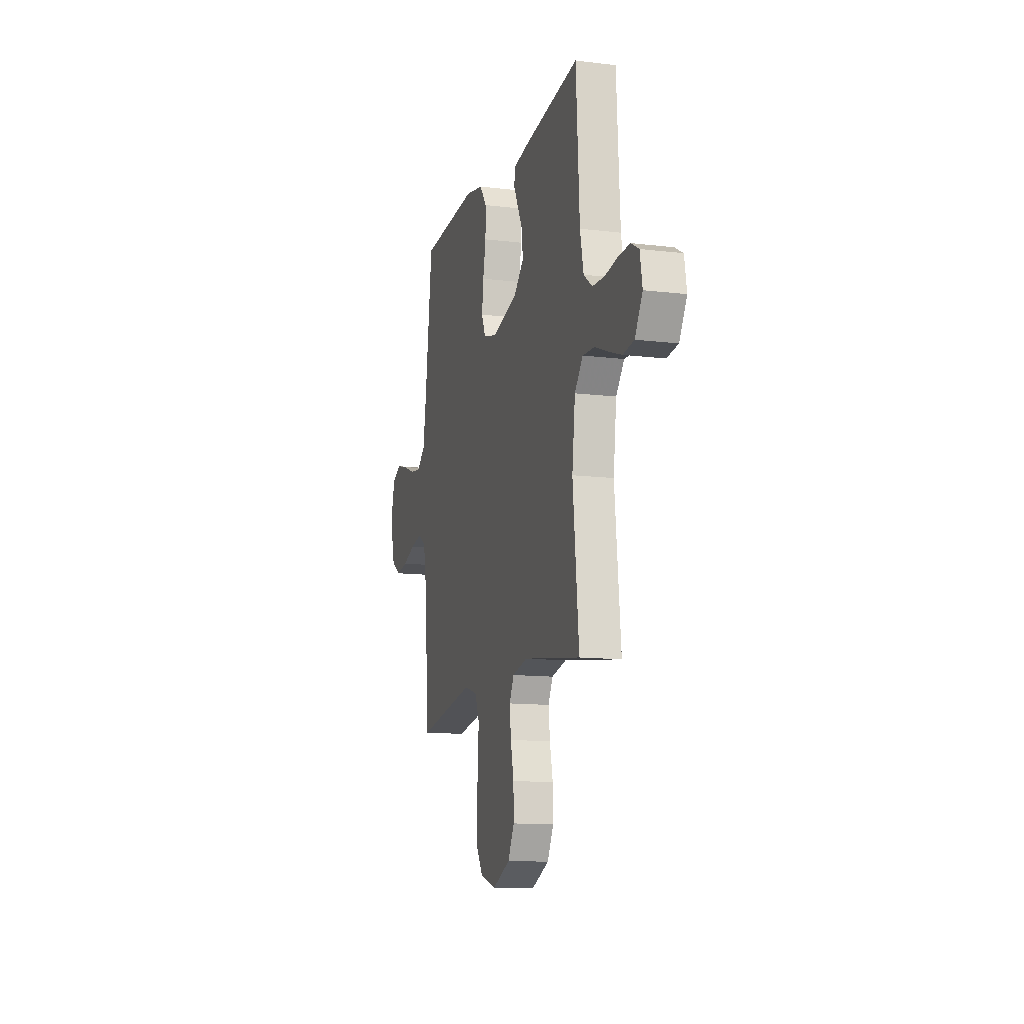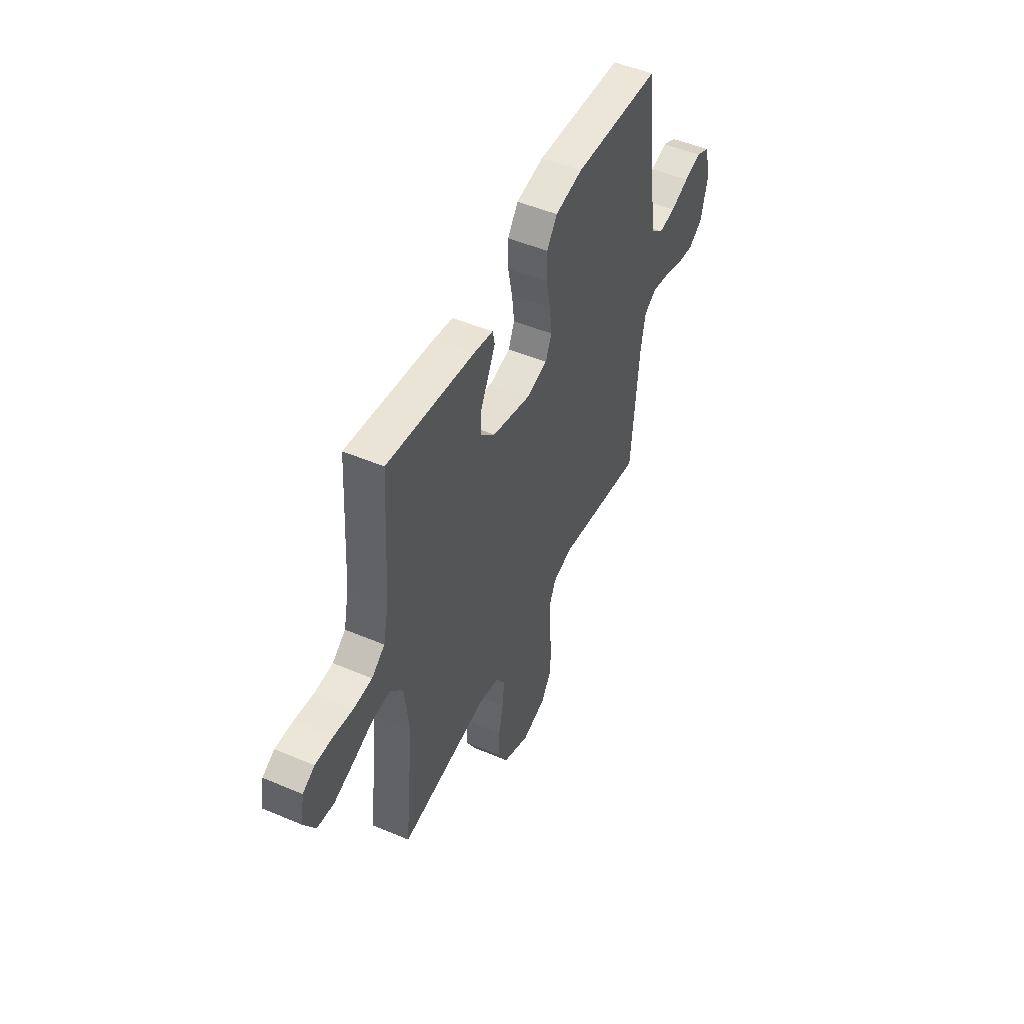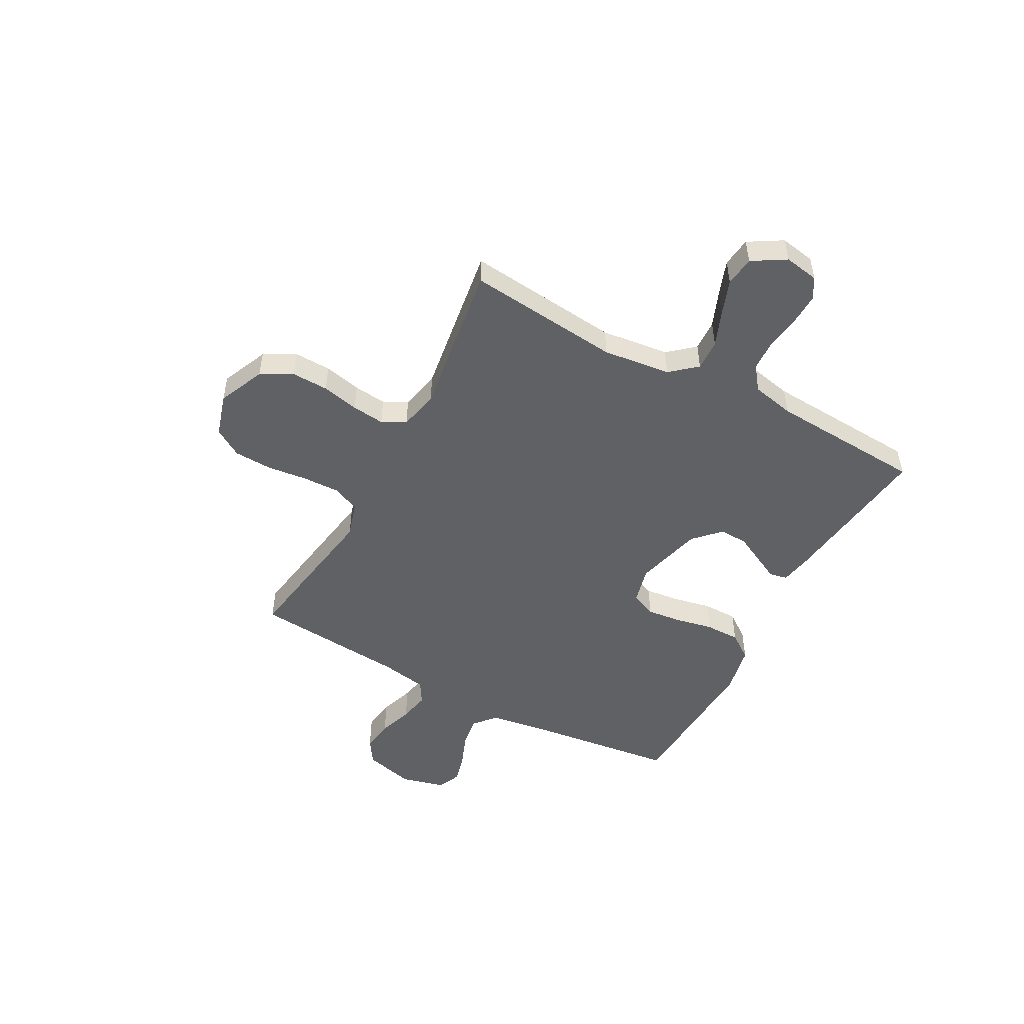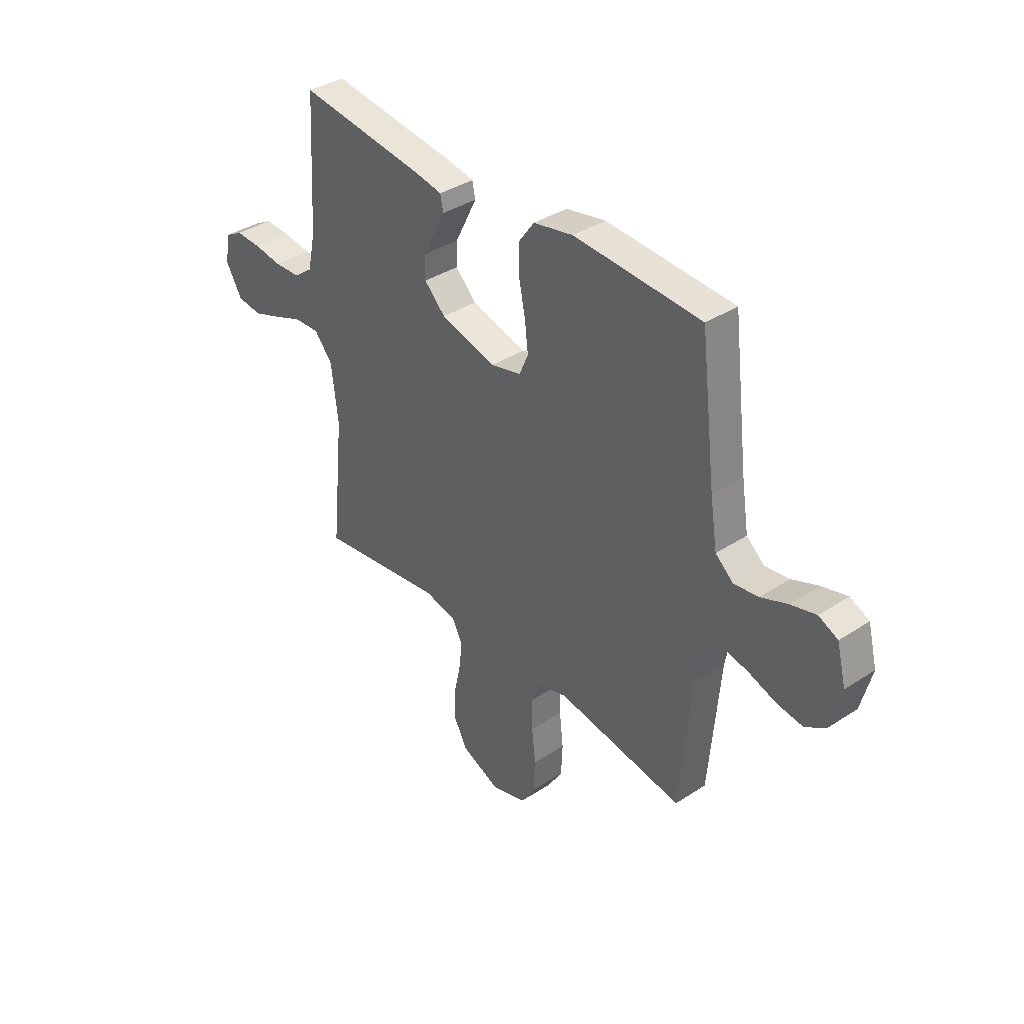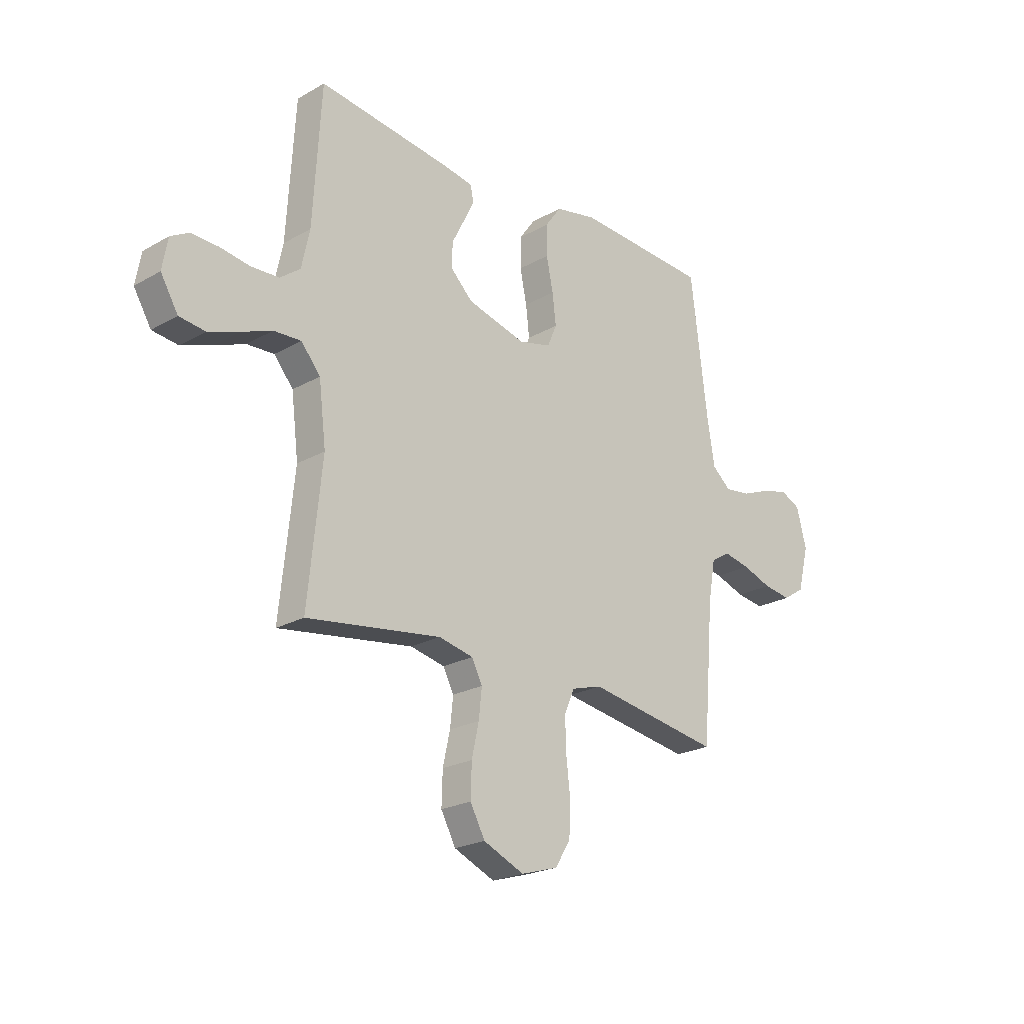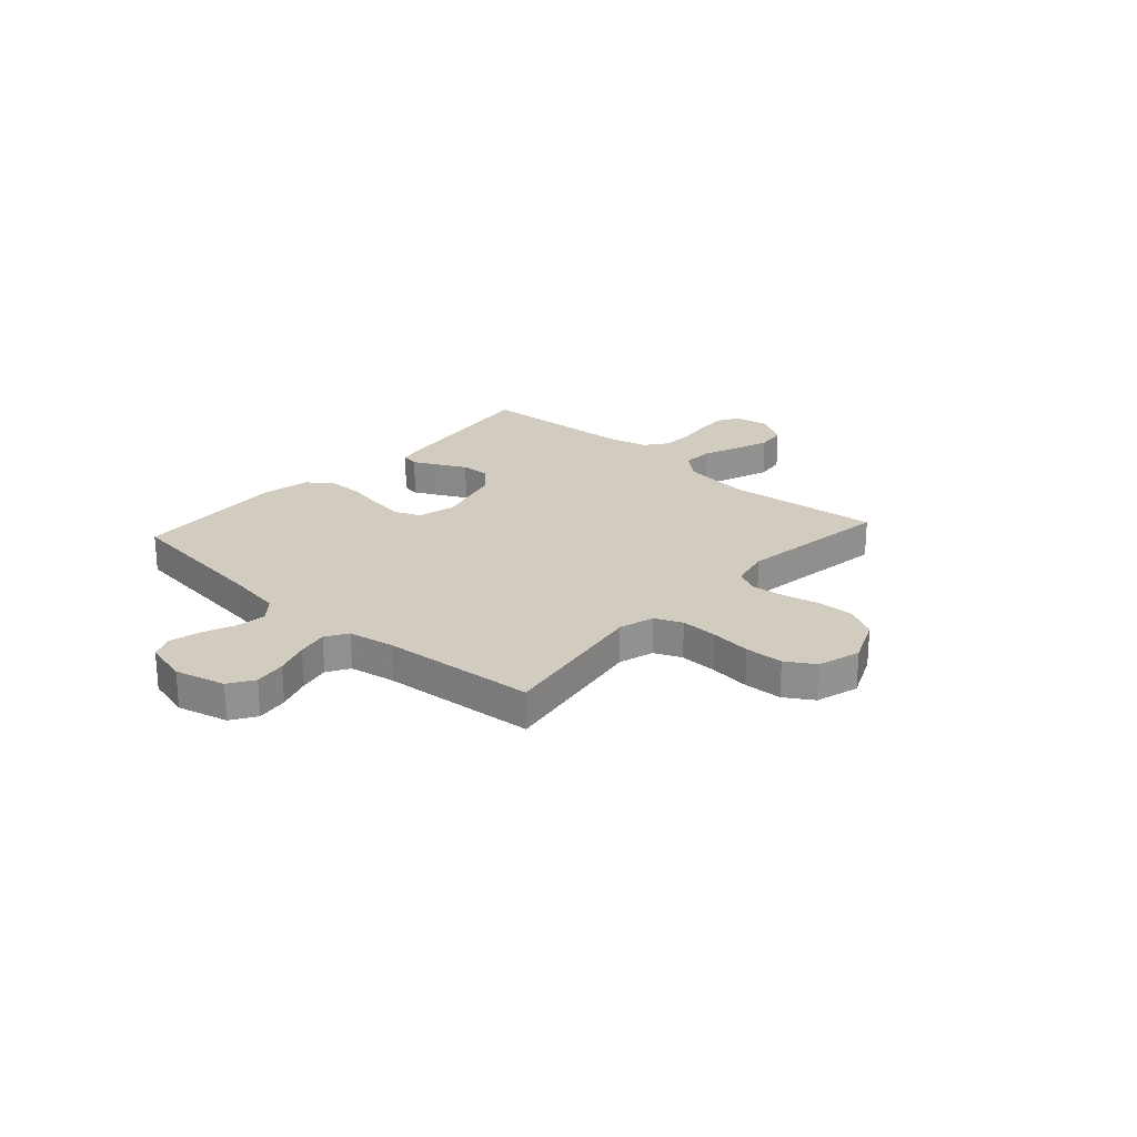
<metadata>
{"format":"obj","ext":"obj","renderer":"f3d","projection":"perspective","resolution":1024,"background":"white","views":[{"elev":-12.5,"azim":-105.8,"up":"+Z"},{"elev":49.3,"azim":-64.8,"up":"+Z"},{"elev":-50.4,"azim":-118.3,"up":"+Y"},{"elev":37.1,"azim":49.8,"up":"+Z"},{"elev":-22.5,"azim":-45.7,"up":"+Z"},{"elev":23.9,"azim":132.0,"up":"+Y"}]}
</metadata>
<code>
v -0.5 0.07 0.5
v -0.2 0.07 0.461
v -0.135 0.07 0.449
v -0.128 0.07 0.414
v -0.152 0.07 0.366
v -0.18 0.07 0.311
v -0.182 0.07 0.256
v -0.132 0.07 0.207
v 0 0.07 0.172
v 0.072 0.07 0.19
v 0.093 0.07 0.239
v 0.085 0.07 0.307
v 0.07 0.07 0.38
v 0.07 0.07 0.448
v 0.106 0.07 0.498
v 0.2 0.07 0.517
v 0.5 0.07 0.5
v 0.537 0.07 0.2
v 0.554 0.07 0.093
v 0.596 0.07 0.057
v 0.654 0.07 0.065
v 0.717 0.07 0.09
v 0.777 0.07 0.106
v 0.822 0.07 0.085
v 0.844 0.07 0
v 0.819 0.07 -0.098
v 0.771 0.07 -0.129
v 0.709 0.07 -0.12
v 0.643 0.07 -0.097
v 0.584 0.07 -0.085
v 0.541 0.07 -0.111
v 0.525 0.07 -0.2
v 0.5 0.07 -0.5
v 0.2 0.07 -0.451
v 0.132 0.07 -0.471
v 0.109 0.07 -0.524
v 0.111 0.07 -0.596
v 0.12 0.07 -0.675
v 0.117 0.07 -0.749
v 0.083 0.07 -0.804
v 0 0.07 -0.829
v -0.091 0.07 -0.789
v -0.124 0.07 -0.728
v -0.122 0.07 -0.656
v -0.106 0.07 -0.584
v -0.099 0.07 -0.52
v -0.123 0.07 -0.474
v -0.2 0.07 -0.457
v -0.5 0.07 -0.5
v -0.469 0.07 -0.2
v -0.485 0.07 -0.068
v -0.528 0.07 -0.017
v -0.589 0.07 -0.02
v -0.657 0.07 -0.047
v -0.726 0.07 -0.072
v -0.784 0.07 -0.065
v -0.823 0.07 0
v -0.811 0.07 0.068
v -0.77 0.07 0.091
v -0.71 0.07 0.089
v -0.643 0.07 0.079
v -0.581 0.07 0.082
v -0.536 0.07 0.116
v -0.518 0.07 0.2
v -0.5 0 0.5
v -0.2 0 0.461
v -0.135 0 0.449
v -0.128 0 0.414
v -0.152 0 0.366
v -0.18 0 0.311
v -0.182 0 0.256
v -0.132 0 0.207
v 0 0 0.172
v 0.072 0 0.19
v 0.093 0 0.239
v 0.085 0 0.307
v 0.07 0 0.38
v 0.07 0 0.448
v 0.106 0 0.498
v 0.2 0 0.517
v 0.5 0 0.5
v 0.537 0 0.2
v 0.554 0 0.093
v 0.596 0 0.057
v 0.654 0 0.065
v 0.717 0 0.09
v 0.777 0 0.106
v 0.822 0 0.085
v 0.844 0 0
v 0.819 0 -0.098
v 0.771 0 -0.129
v 0.709 0 -0.12
v 0.643 0 -0.097
v 0.584 0 -0.085
v 0.541 0 -0.111
v 0.525 0 -0.2
v 0.5 0 -0.5
v 0.2 0 -0.451
v 0.132 0 -0.471
v 0.109 0 -0.524
v 0.111 0 -0.596
v 0.12 0 -0.675
v 0.117 0 -0.749
v 0.083 0 -0.804
v 0 0 -0.829
v -0.091 0 -0.789
v -0.124 0 -0.728
v -0.122 0 -0.656
v -0.106 0 -0.584
v -0.099 0 -0.52
v -0.123 0 -0.474
v -0.2 0 -0.457
v -0.5 0 -0.5
v -0.469 0 -0.2
v -0.485 0 -0.068
v -0.528 0 -0.017
v -0.589 0 -0.02
v -0.657 0 -0.047
v -0.726 0 -0.072
v -0.784 0 -0.065
v -0.823 0 0
v -0.811 0 0.068
v -0.77 0 0.091
v -0.71 0 0.089
v -0.643 0 0.079
v -0.581 0 0.082
v -0.536 0 0.116
v -0.518 0 0.2
f 59 60 61
f 58 59 61
f 57 58 61
f 56 57 61
f 55 56 61
f 54 55 61
f 53 54 61
f 52 53 61 62
f 51 52 62 63
f 48 49 50
f 47 48 50 51
f 43 44 45
f 42 43 45
f 41 42 45
f 40 41 45
f 39 40 45
f 38 39 45
f 37 38 45
f 36 37 45 46
f 35 36 46 47
f 32 33 34
f 51 63 64
f 47 51 64
f 35 47 64
f 34 35 64
f 32 34 64
f 31 32 64
f 27 28 29
f 26 27 29
f 25 26 29
f 24 25 29
f 23 24 29
f 22 23 29
f 21 22 29
f 16 17 18
f 15 16 18
f 14 15 18
f 13 14 18
f 12 13 18
f 11 12 18 19
f 10 11 19 20
f 4 5 6
f 3 4 6
f 2 3 6
f 1 2 6
f 64 1 6
f 64 6 7
f 30 31 64
f 20 21 29 30
f 9 10 20 30
f 8 9 30 64
f 7 8 64
f 125 124 123
f 125 123 122
f 125 122 121
f 125 121 120
f 125 120 119
f 125 119 118
f 125 118 117
f 126 125 117 116
f 127 126 116 115
f 114 113 112
f 115 114 112 111
f 109 108 107
f 109 107 106
f 109 106 105
f 109 105 104
f 109 104 103
f 109 103 102
f 109 102 101
f 110 109 101 100
f 111 110 100 99
f 98 97 96
f 128 127 115
f 128 115 111
f 128 111 99
f 128 99 98
f 128 98 96
f 128 96 95
f 93 92 91
f 93 91 90
f 93 90 89
f 93 89 88
f 93 88 87
f 93 87 86
f 93 86 85
f 82 81 80
f 82 80 79
f 82 79 78
f 82 78 77
f 82 77 76
f 83 82 76 75
f 84 83 75 74
f 70 69 68
f 70 68 67
f 70 67 66
f 70 66 65
f 70 65 128
f 71 70 128
f 128 95 94
f 94 93 85 84
f 94 84 74 73
f 128 94 73 72
f 128 72 71
f 1 65 66 2
f 2 66 67 3
f 3 67 68 4
f 4 68 69 5
f 5 69 70 6
f 6 70 71 7
f 7 71 72 8
f 8 72 73 9
f 9 73 74 10
f 10 74 75 11
f 11 75 76 12
f 12 76 77 13
f 13 77 78 14
f 14 78 79 15
f 15 79 80 16
f 16 80 81 17
f 17 81 82 18
f 18 82 83 19
f 19 83 84 20
f 20 84 85 21
f 21 85 86 22
f 22 86 87 23
f 23 87 88 24
f 24 88 89 25
f 25 89 90 26
f 26 90 91 27
f 27 91 92 28
f 28 92 93 29
f 29 93 94 30
f 30 94 95 31
f 31 95 96 32
f 32 96 97 33
f 33 97 98 34
f 34 98 99 35
f 35 99 100 36
f 36 100 101 37
f 37 101 102 38
f 38 102 103 39
f 39 103 104 40
f 40 104 105 41
f 41 105 106 42
f 42 106 107 43
f 43 107 108 44
f 44 108 109 45
f 45 109 110 46
f 46 110 111 47
f 47 111 112 48
f 48 112 113 49
f 49 113 114 50
f 50 114 115 51
f 51 115 116 52
f 52 116 117 53
f 53 117 118 54
f 54 118 119 55
f 55 119 120 56
f 56 120 121 57
f 57 121 122 58
f 58 122 123 59
f 59 123 124 60
f 60 124 125 61
f 61 125 126 62
f 62 126 127 63
f 63 127 128 64
f 64 128 65 1

</code>
